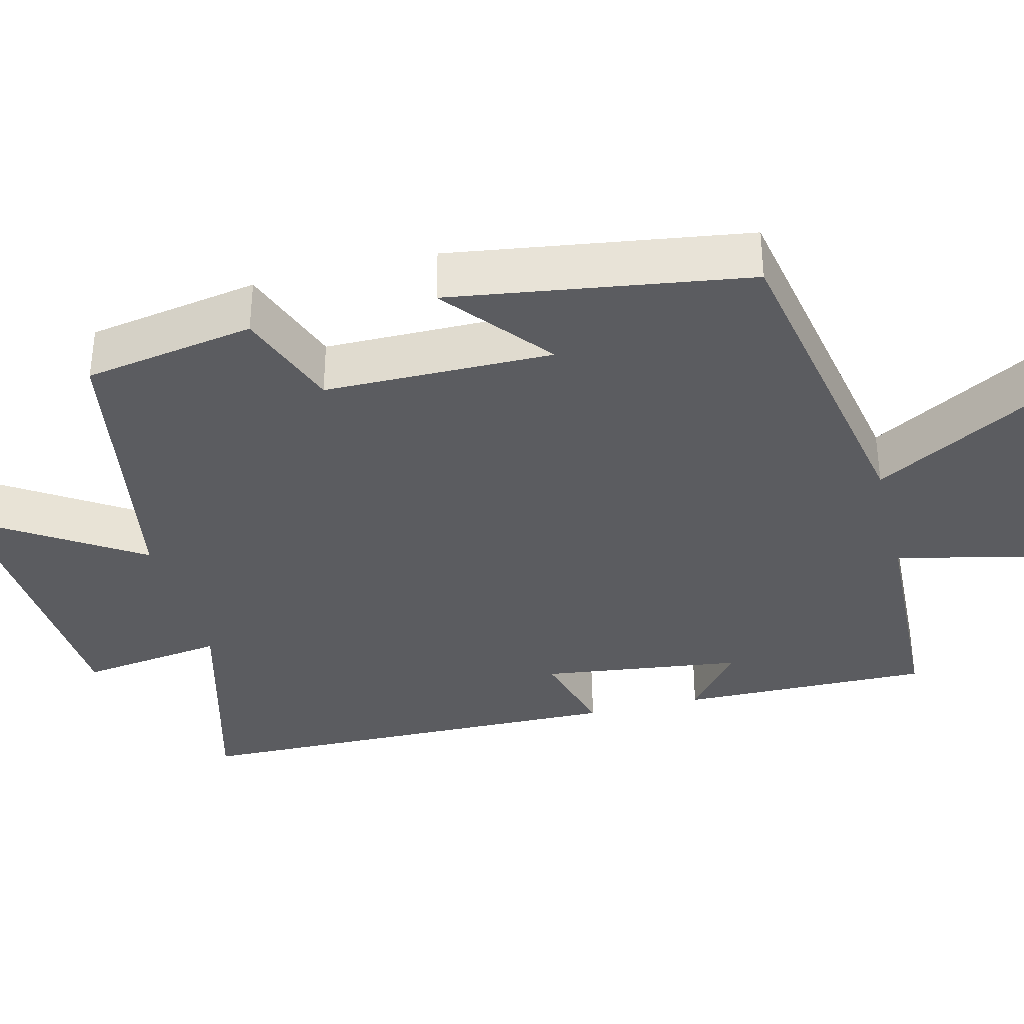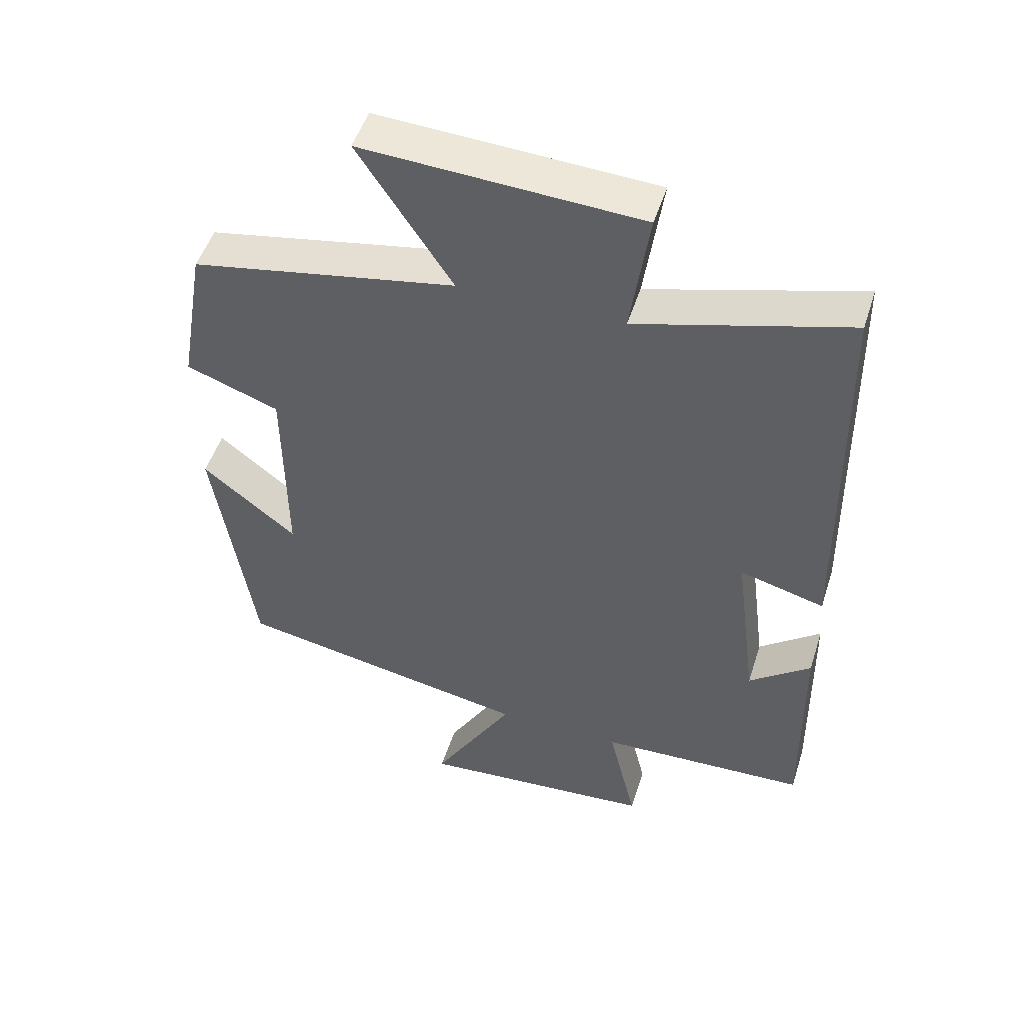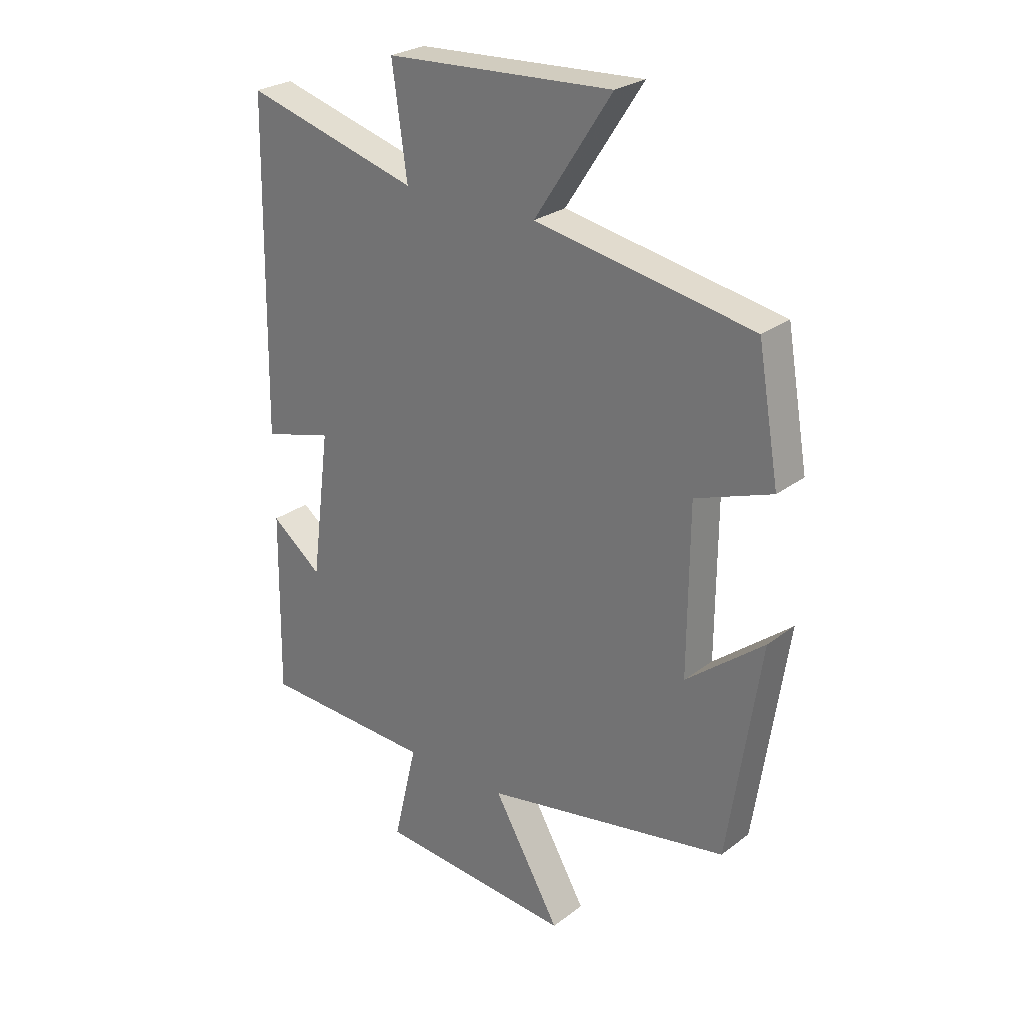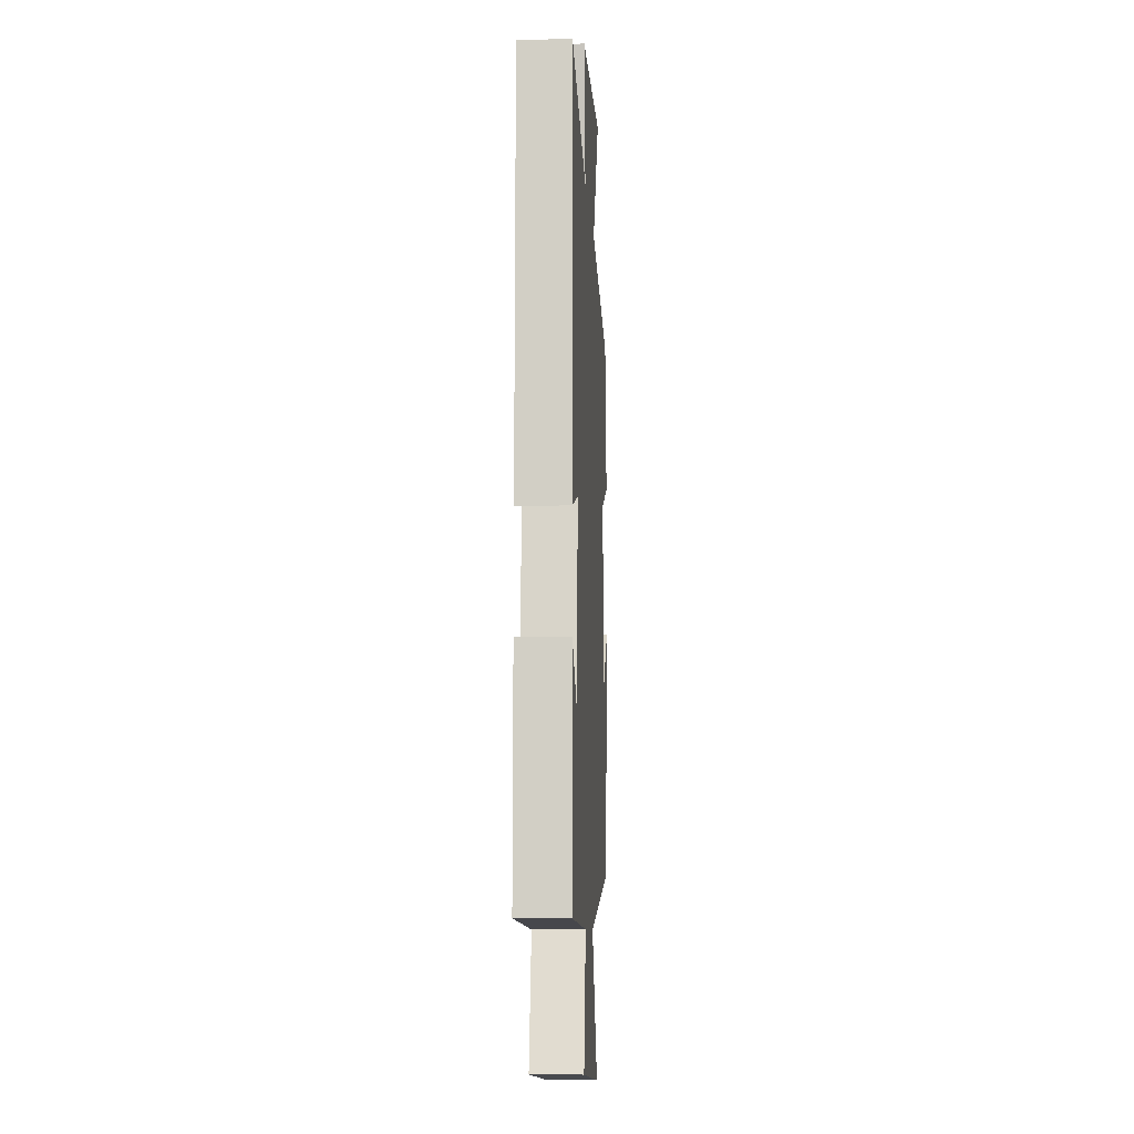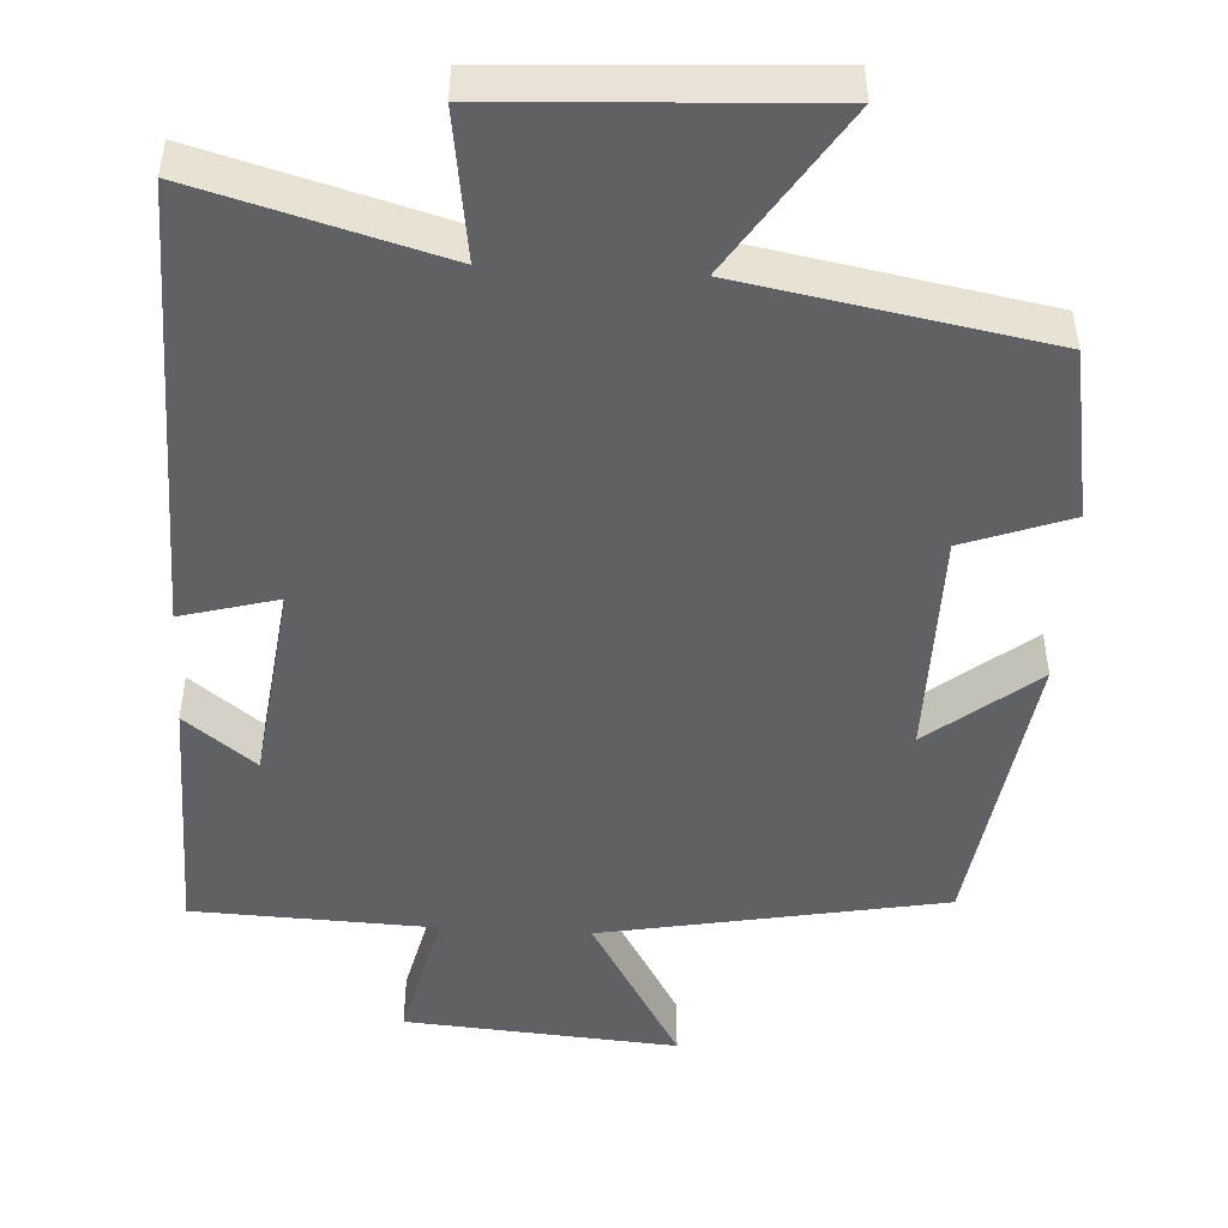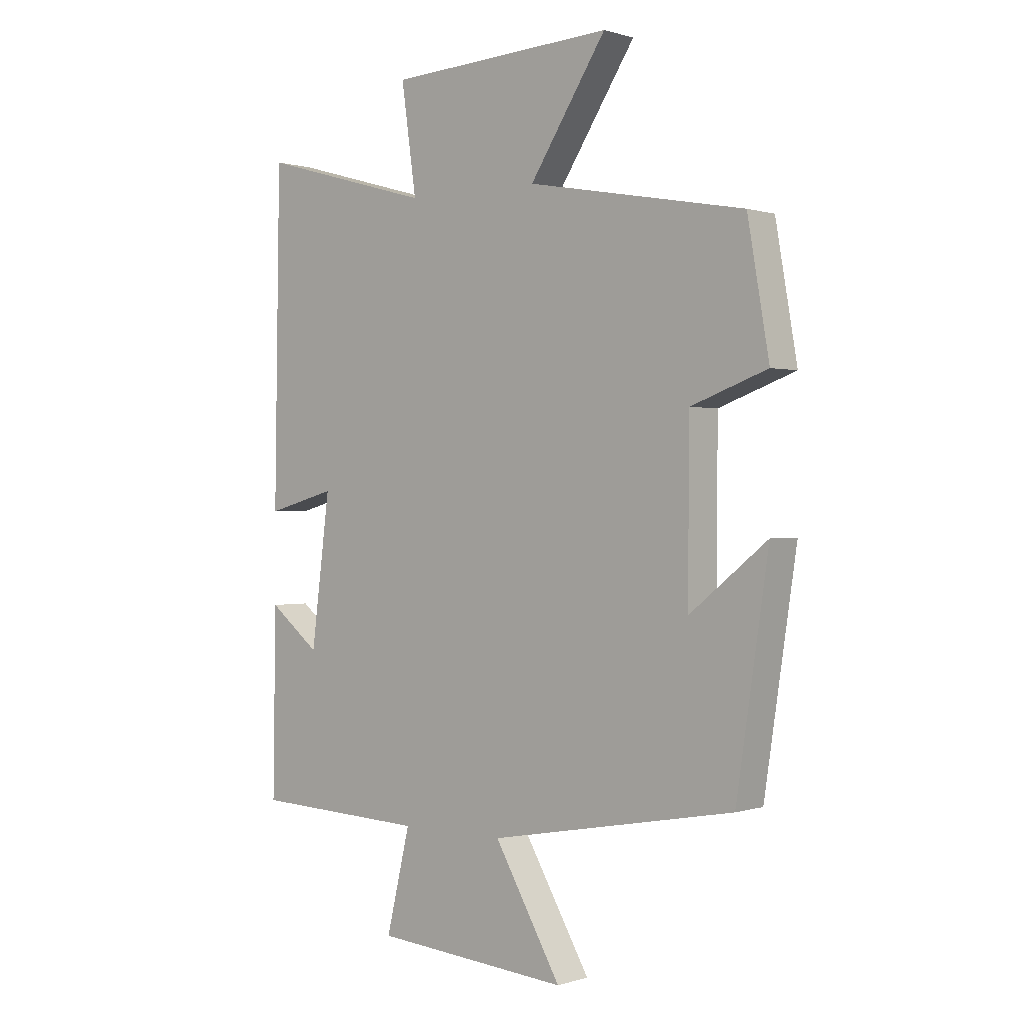
<metadata>
{"format":"obj","ext":"obj","renderer":"f3d","projection":"perspective","resolution":1024,"background":"white","views":[{"elev":-35.1,"azim":104.2,"up":"+Y"},{"elev":50.1,"azim":-162.5,"up":"+Z"},{"elev":26.4,"azim":40.4,"up":"+Z"},{"elev":-8.6,"azim":-86.7,"up":"+Z"},{"elev":-48.4,"azim":-3.2,"up":"+Y"},{"elev":0.4,"azim":40.8,"up":"+Z"}]}
</metadata>
<code>
v 0.461 0.07 0.428
v 0.5 0.07 0.204
v 0.362 0.07 0.154
v 0.36 0.07 -0.144
v 0.5 0.07 -0.032
v 0.442 0.07 -0.418
v -0.002 0.07 -0.5
v 0.119 0.07 -0.709
v -0.235 0.07 -0.681
v -0.192 0.07 -0.5
v -0.505 0.07 -0.487
v -0.5 0.07 -0.157
v -0.408 0.07 -0.229
v -0.374 0.07 0.035
v -0.5 0.07 0.001
v -0.49 0.07 0.588
v -0.176 0.07 0.5
v -0.203 0.07 0.691
v 0.207 0.07 0.713
v 0.068 0.07 0.5
v 0.461 0 0.428
v 0.5 0 0.204
v 0.362 0 0.154
v 0.36 0 -0.144
v 0.5 0 -0.032
v 0.442 0 -0.418
v -0.002 0 -0.5
v 0.119 0 -0.709
v -0.235 0 -0.681
v -0.192 0 -0.5
v -0.505 0 -0.487
v -0.5 0 -0.157
v -0.408 0 -0.229
v -0.374 0 0.035
v -0.5 0 0.001
v -0.49 0 0.588
v -0.176 0 0.5
v -0.203 0 0.691
v 0.207 0 0.713
v 0.068 0 0.5
f 17 18 19 20
f 17 20 1 2
f 14 15 16 17
f 13 14 17
f 10 11 12 13
f 10 13 17
f 7 8 9 10
f 4 5 6 7
f 3 4 7 10
f 17 2 3
f 3 10 17
f 40 39 38 37
f 22 21 40 37
f 37 36 35 34
f 37 34 33
f 33 32 31 30
f 37 33 30
f 30 29 28 27
f 27 26 25 24
f 30 27 24 23
f 23 22 37
f 37 30 23
f 1 21 22 2
f 2 22 23 3
f 3 23 24 4
f 4 24 25 5
f 5 25 26 6
f 6 26 27 7
f 7 27 28 8
f 8 28 29 9
f 9 29 30 10
f 10 30 31 11
f 11 31 32 12
f 12 32 33 13
f 13 33 34 14
f 14 34 35 15
f 15 35 36 16
f 16 36 37 17
f 17 37 38 18
f 18 38 39 19
f 19 39 40 20
f 20 40 21 1

</code>
